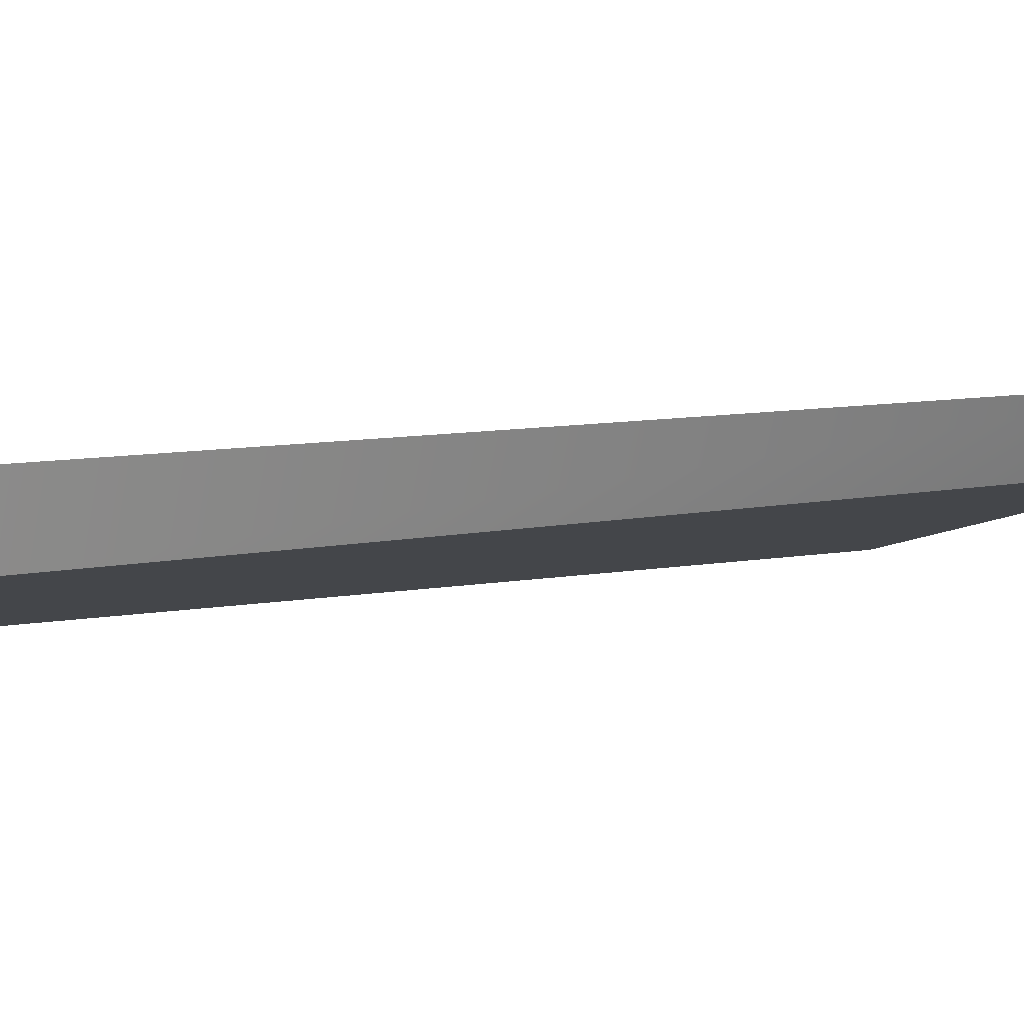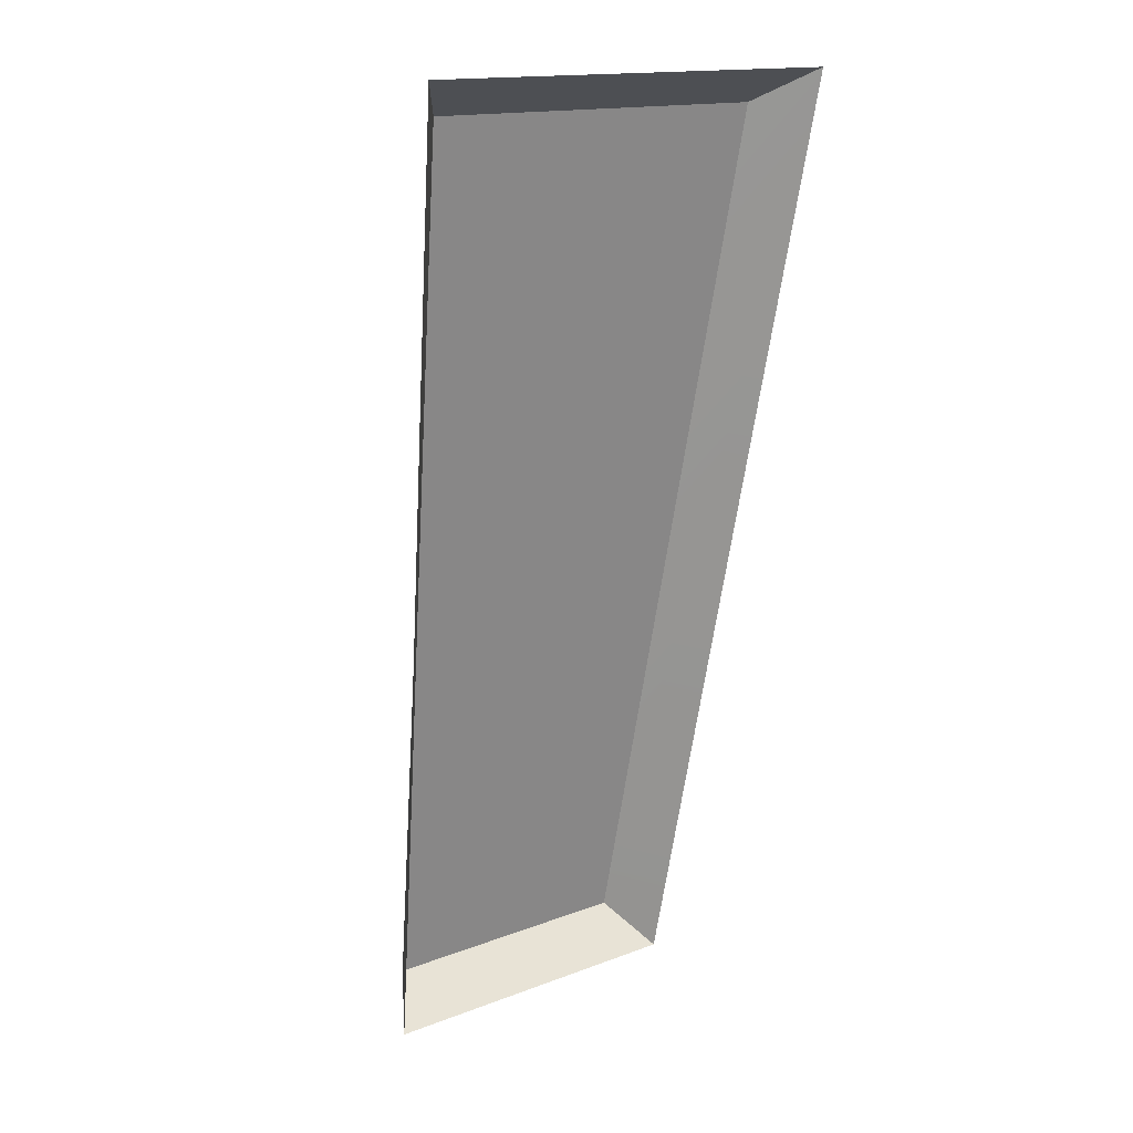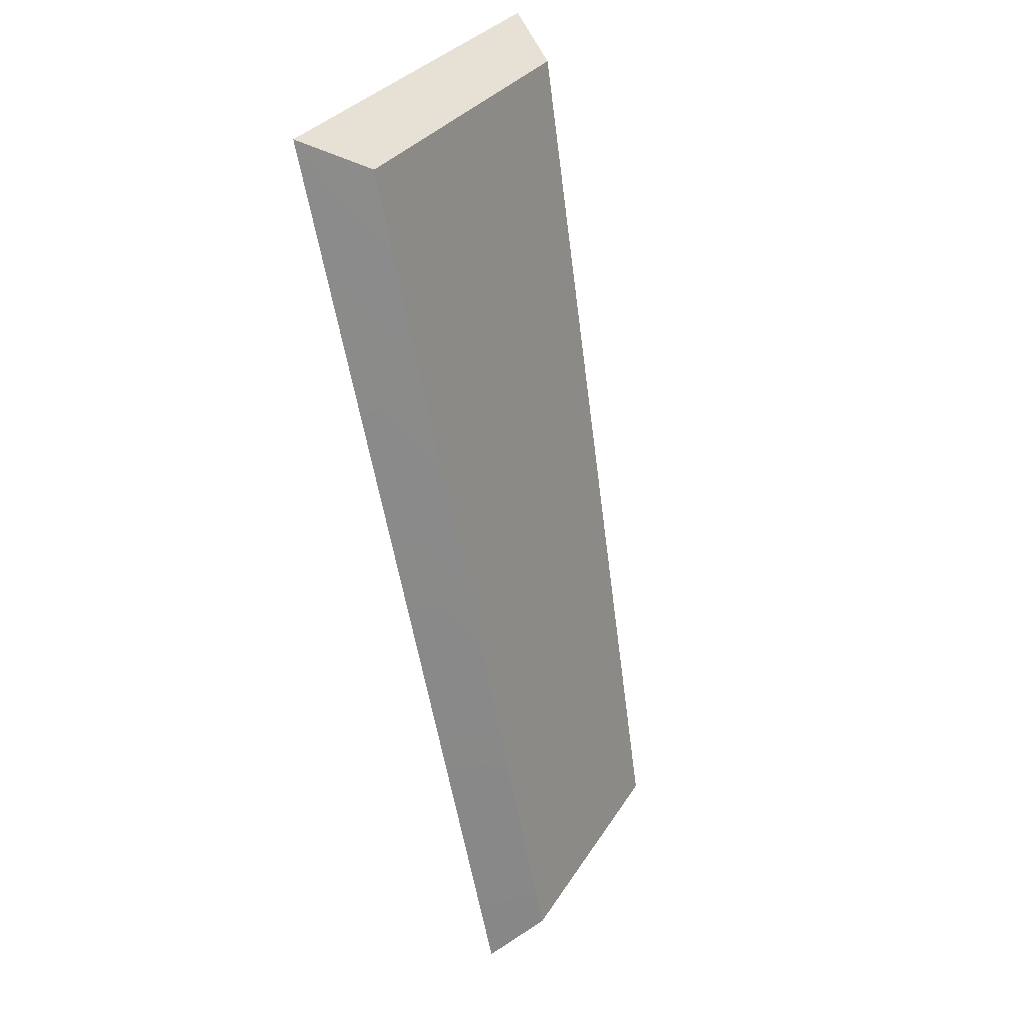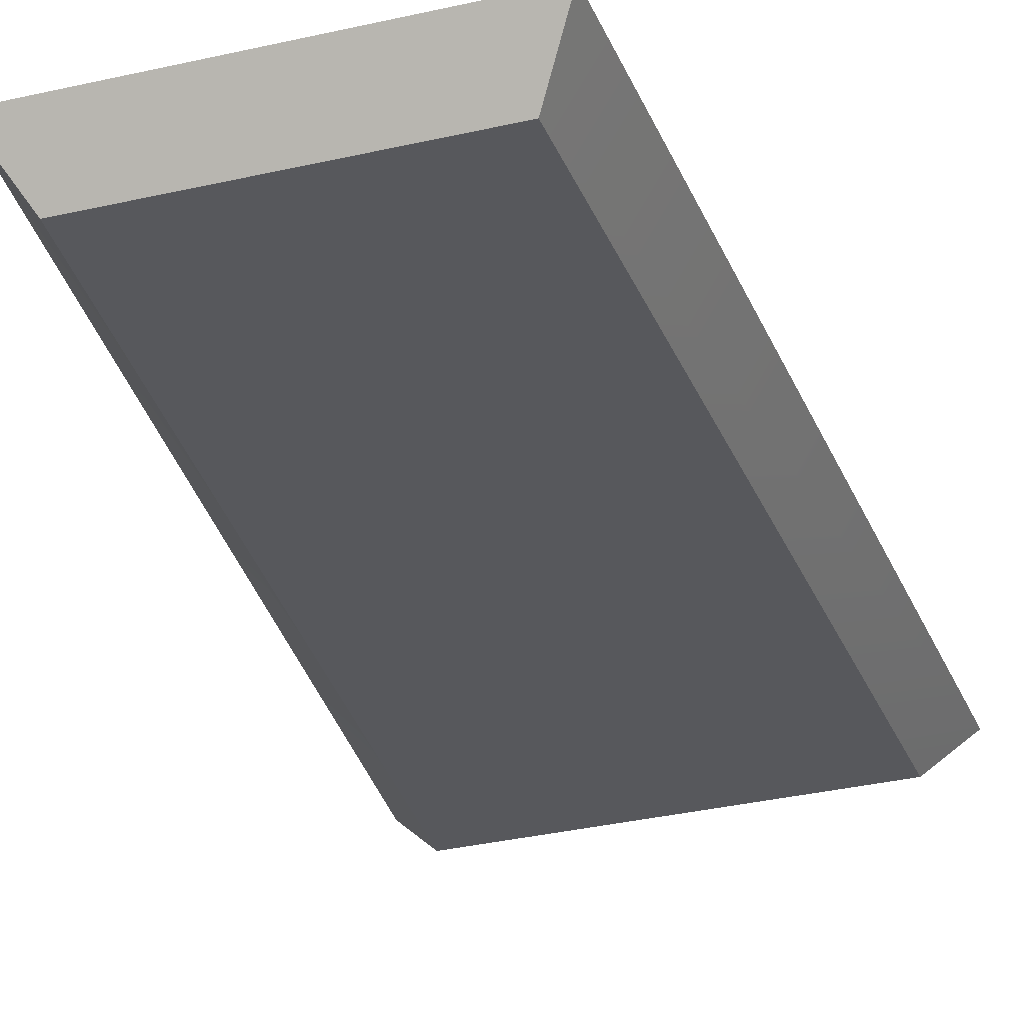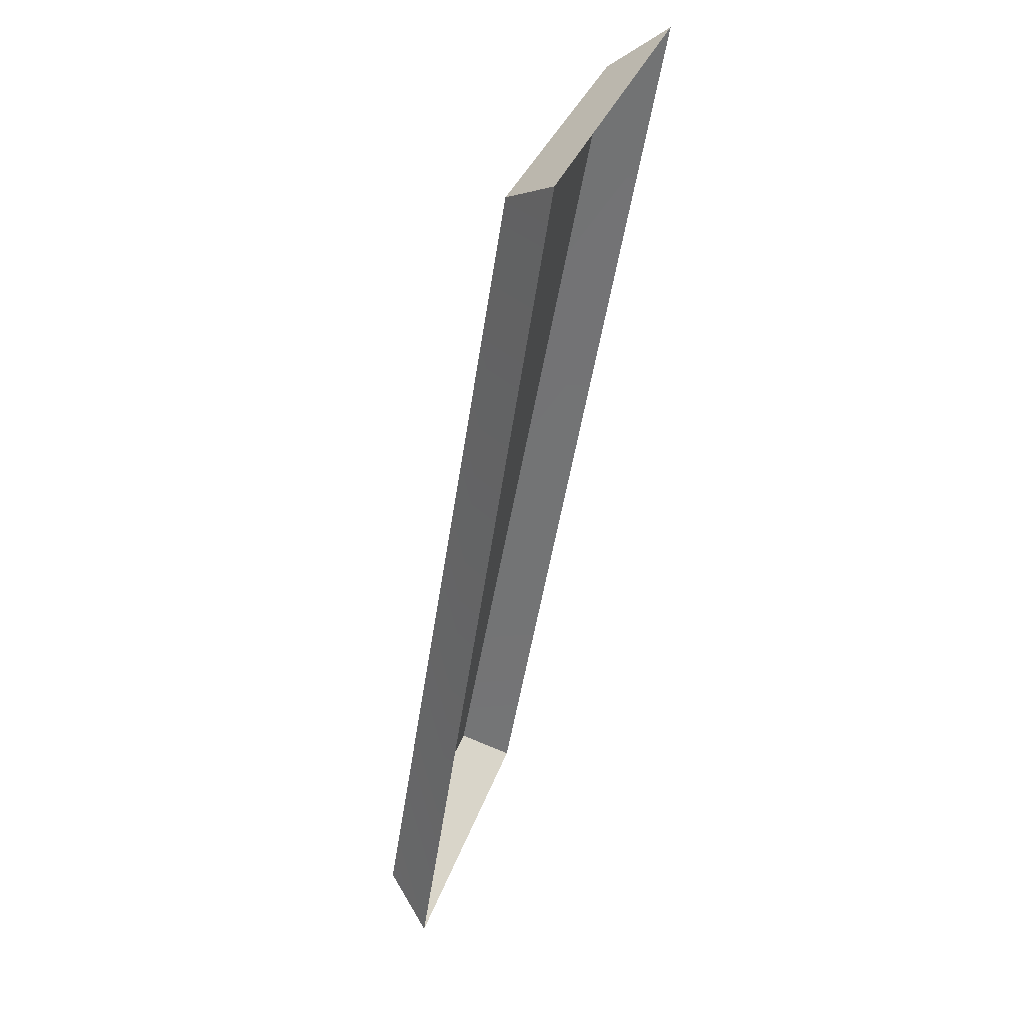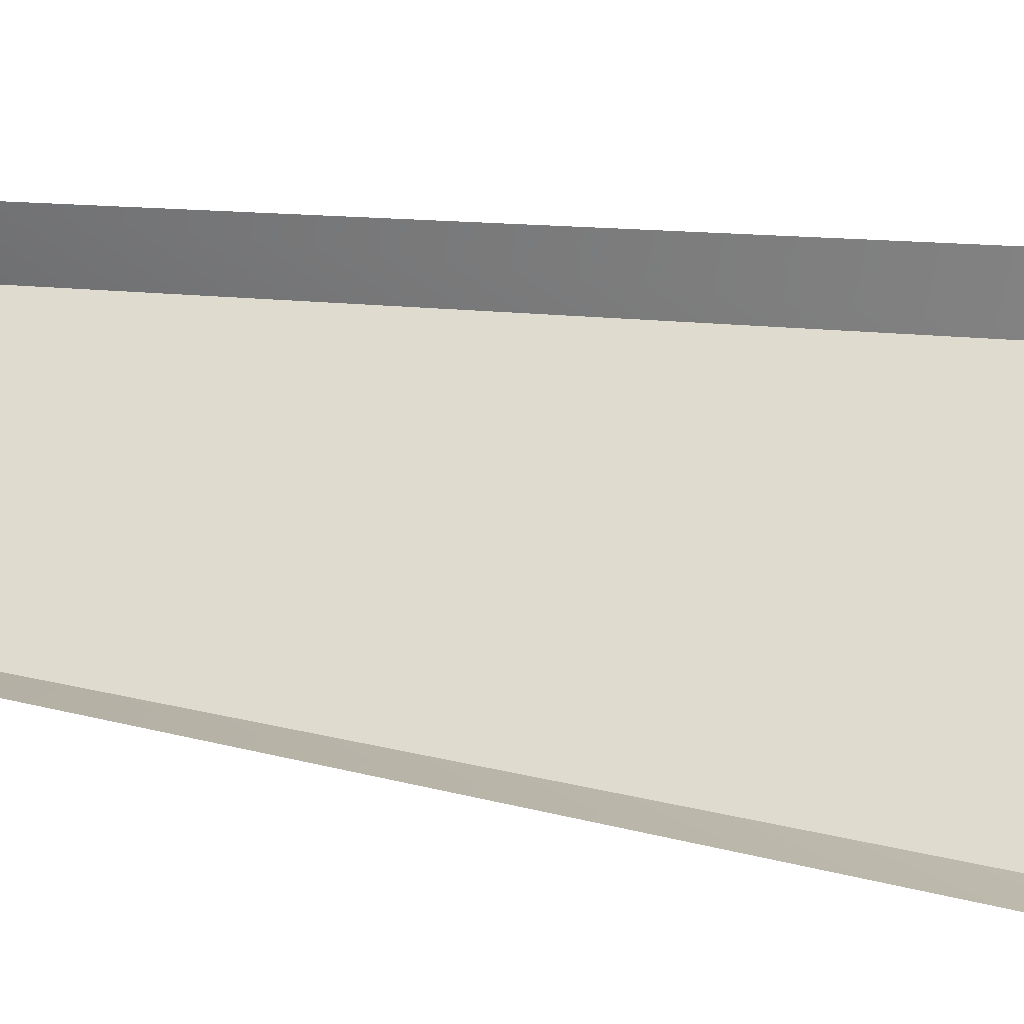
<metadata>
{"format":"obj","ext":"obj","renderer":"f3d","projection":"perspective","resolution":1024,"background":"white","views":[{"elev":-11.1,"azim":-122.9,"up":"+Y"},{"elev":15.2,"azim":141.3,"up":"+Z"},{"elev":30.1,"azim":-64.0,"up":"+Z"},{"elev":-38.3,"azim":-164.1,"up":"+Y"},{"elev":31.4,"azim":106.4,"up":"+Z"},{"elev":66.0,"azim":-77.9,"up":"+Y"}]}
</metadata>
<code>
v 0.08736 10.43 2.868
v -0.04519 10.43 2.868
v -0.06861 10.51 3.297
v 0.1126 10.51 3.297
v -0.06092 10.46 2.848
v -0.04519 10.43 2.868
v 0.08736 10.43 2.868
v 0.103 10.46 2.847
v 0.103 10.46 2.847
v 0.08736 10.43 2.868
v 0.1126 10.51 3.297
v 0.1342 10.53 3.313
v 0.1342 10.53 3.313
v 0.1126 10.51 3.297
v -0.06861 10.51 3.297
v -0.09004 10.53 3.314
v -0.09004 10.53 3.314
v -0.06861 10.51 3.297
v -0.04519 10.43 2.868
v -0.06092 10.46 2.848
g LampGlass.obj
f 1 3 2
f 1 4 3
f 5 7 6
f 5 8 7
f 9 11 10
f 9 12 11
f 13 15 14
f 13 16 15
f 17 19 18
f 17 20 19

</code>
